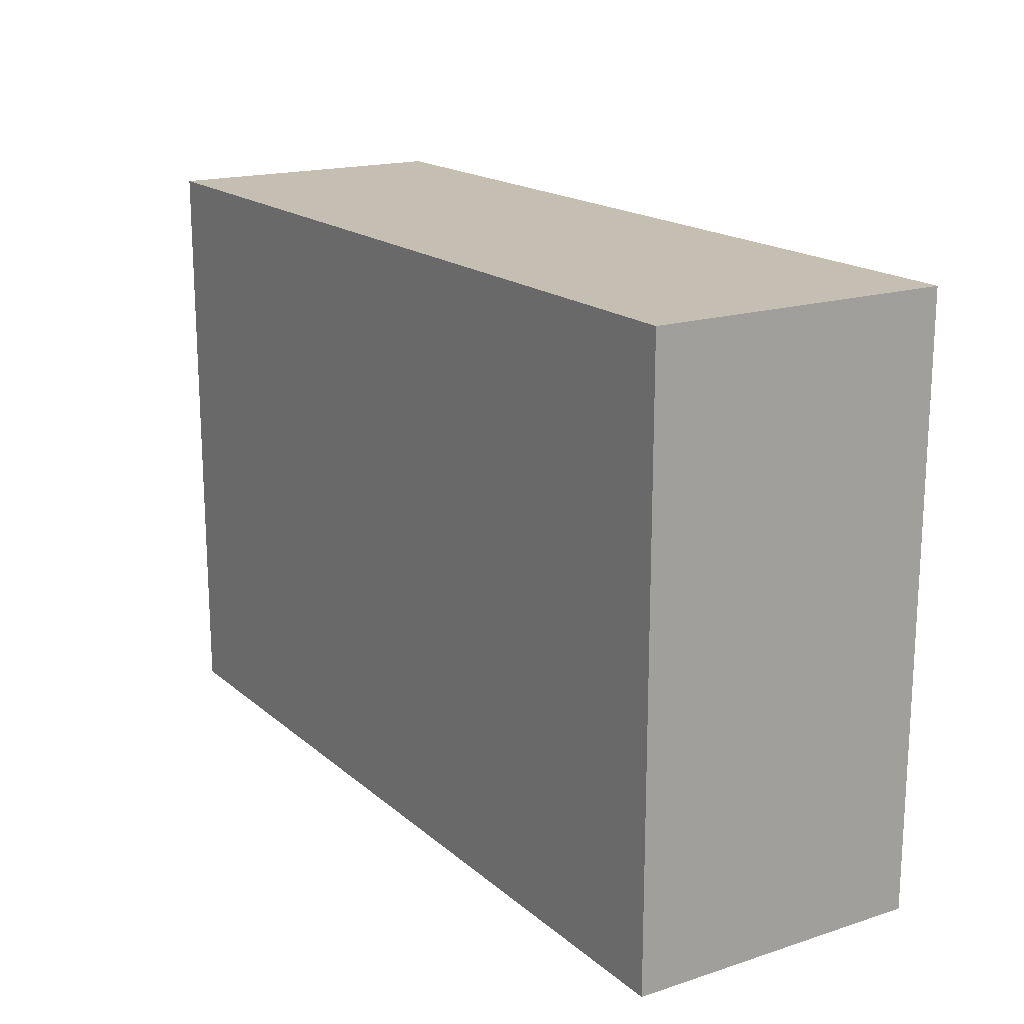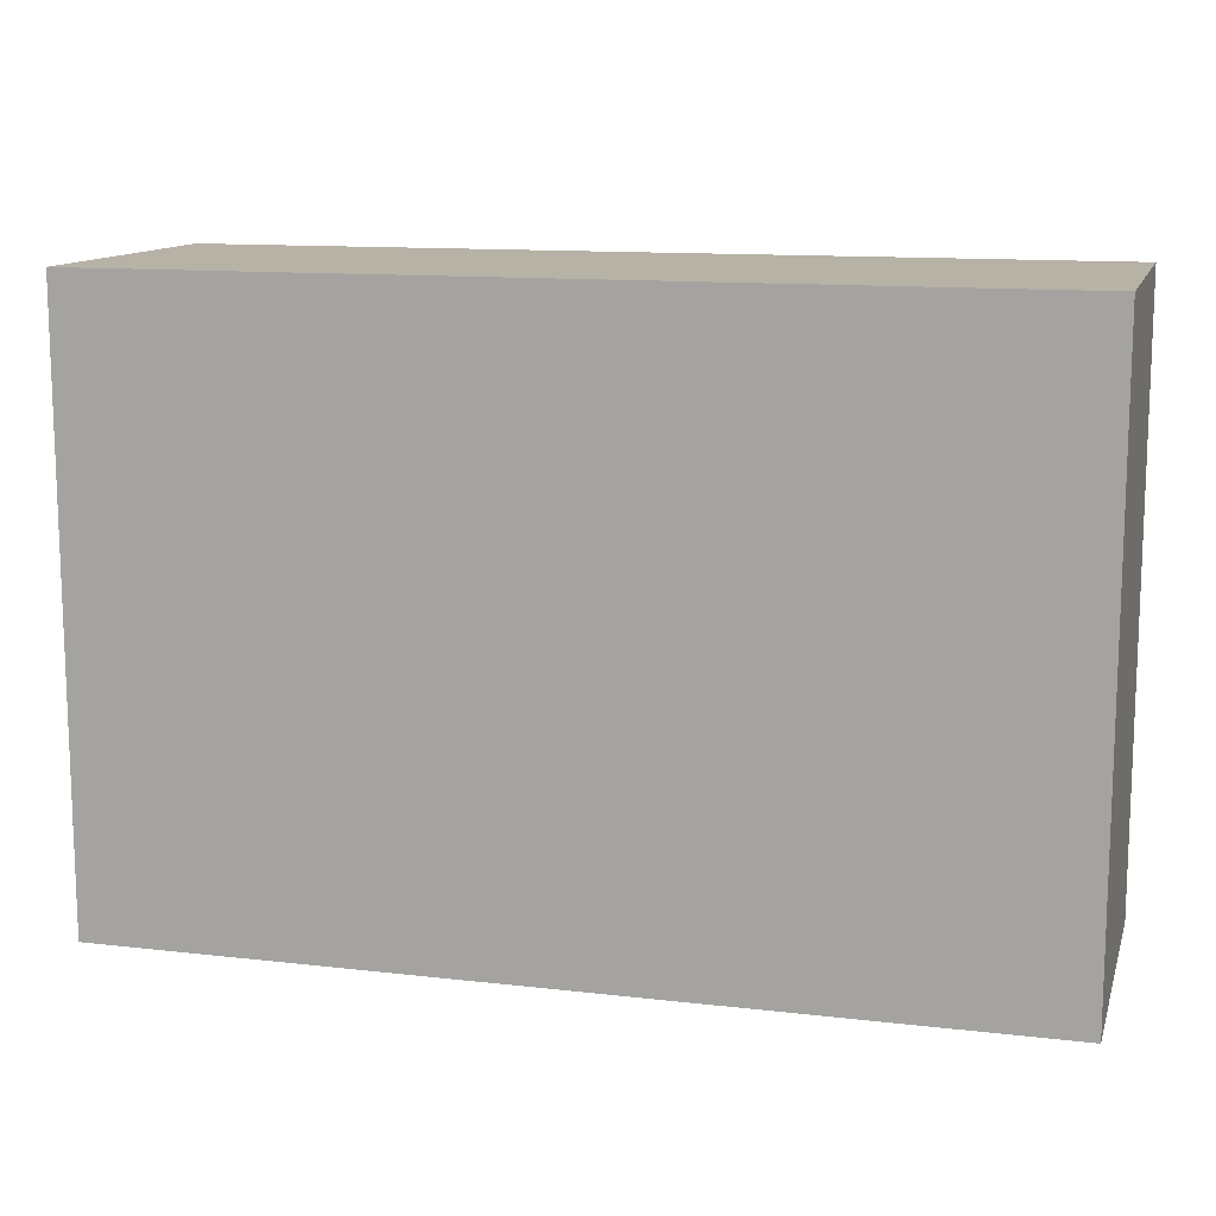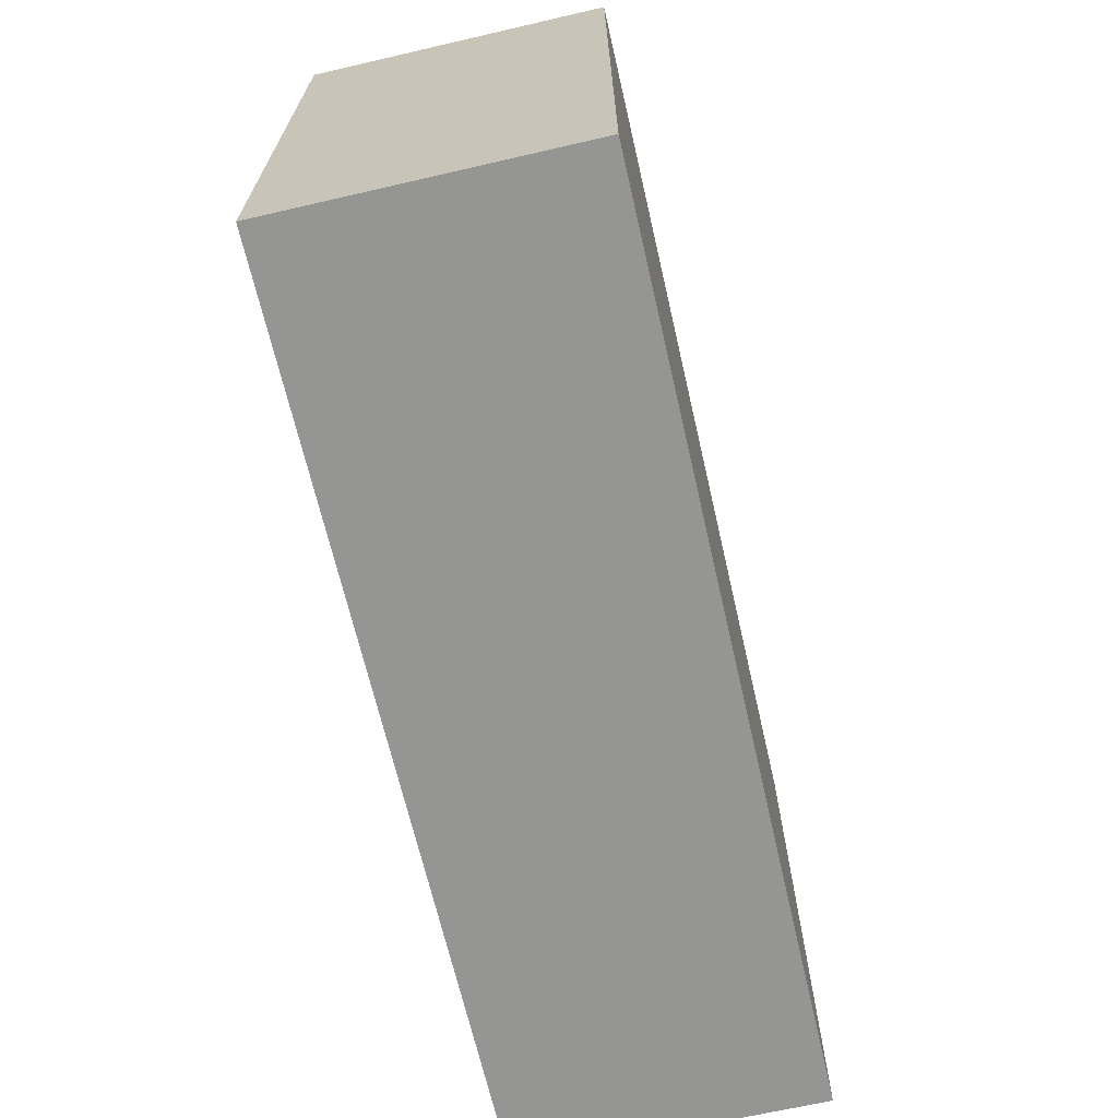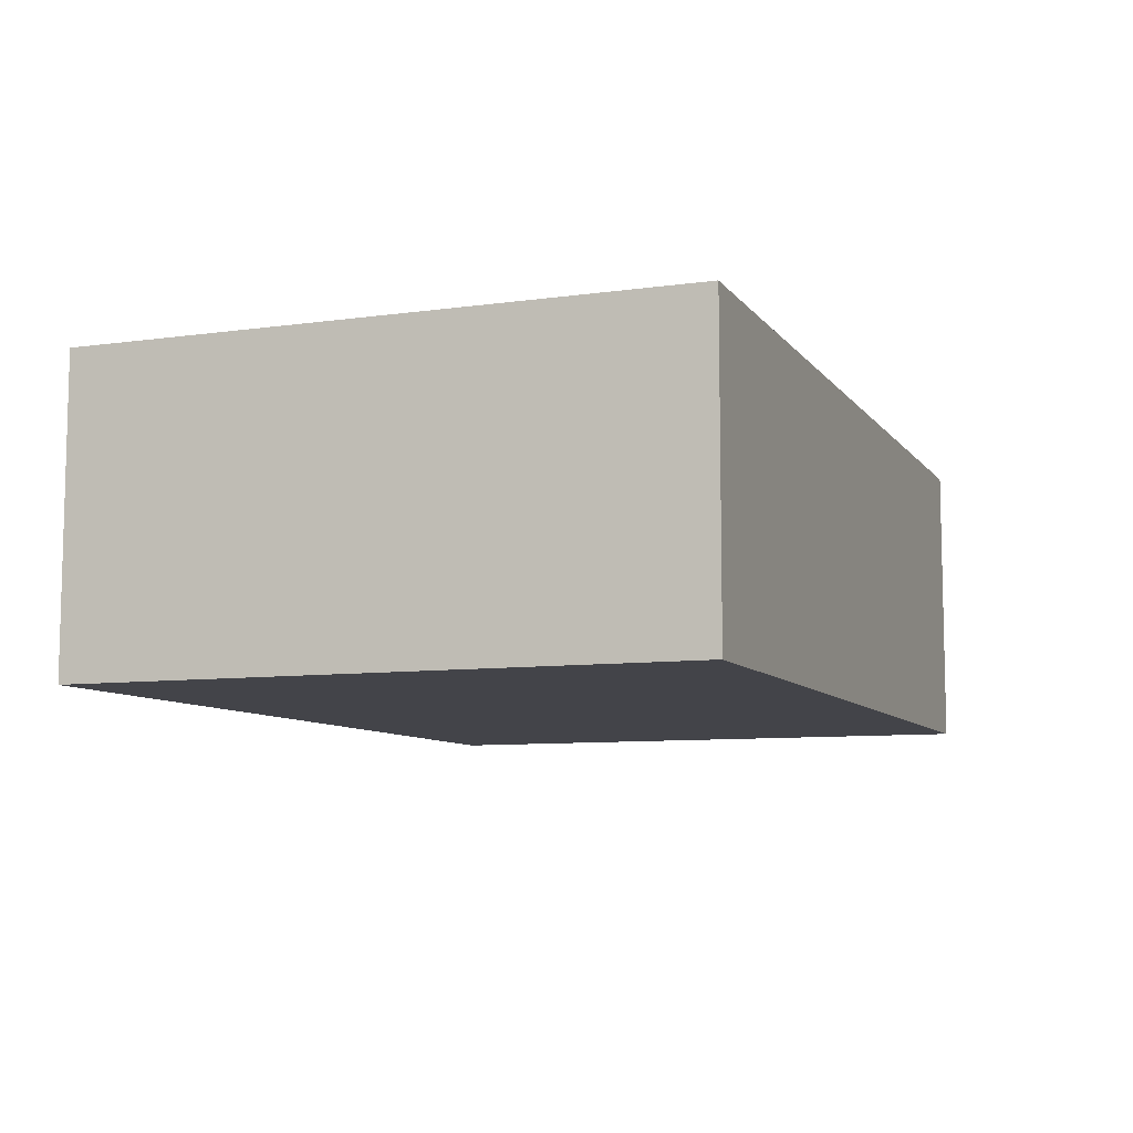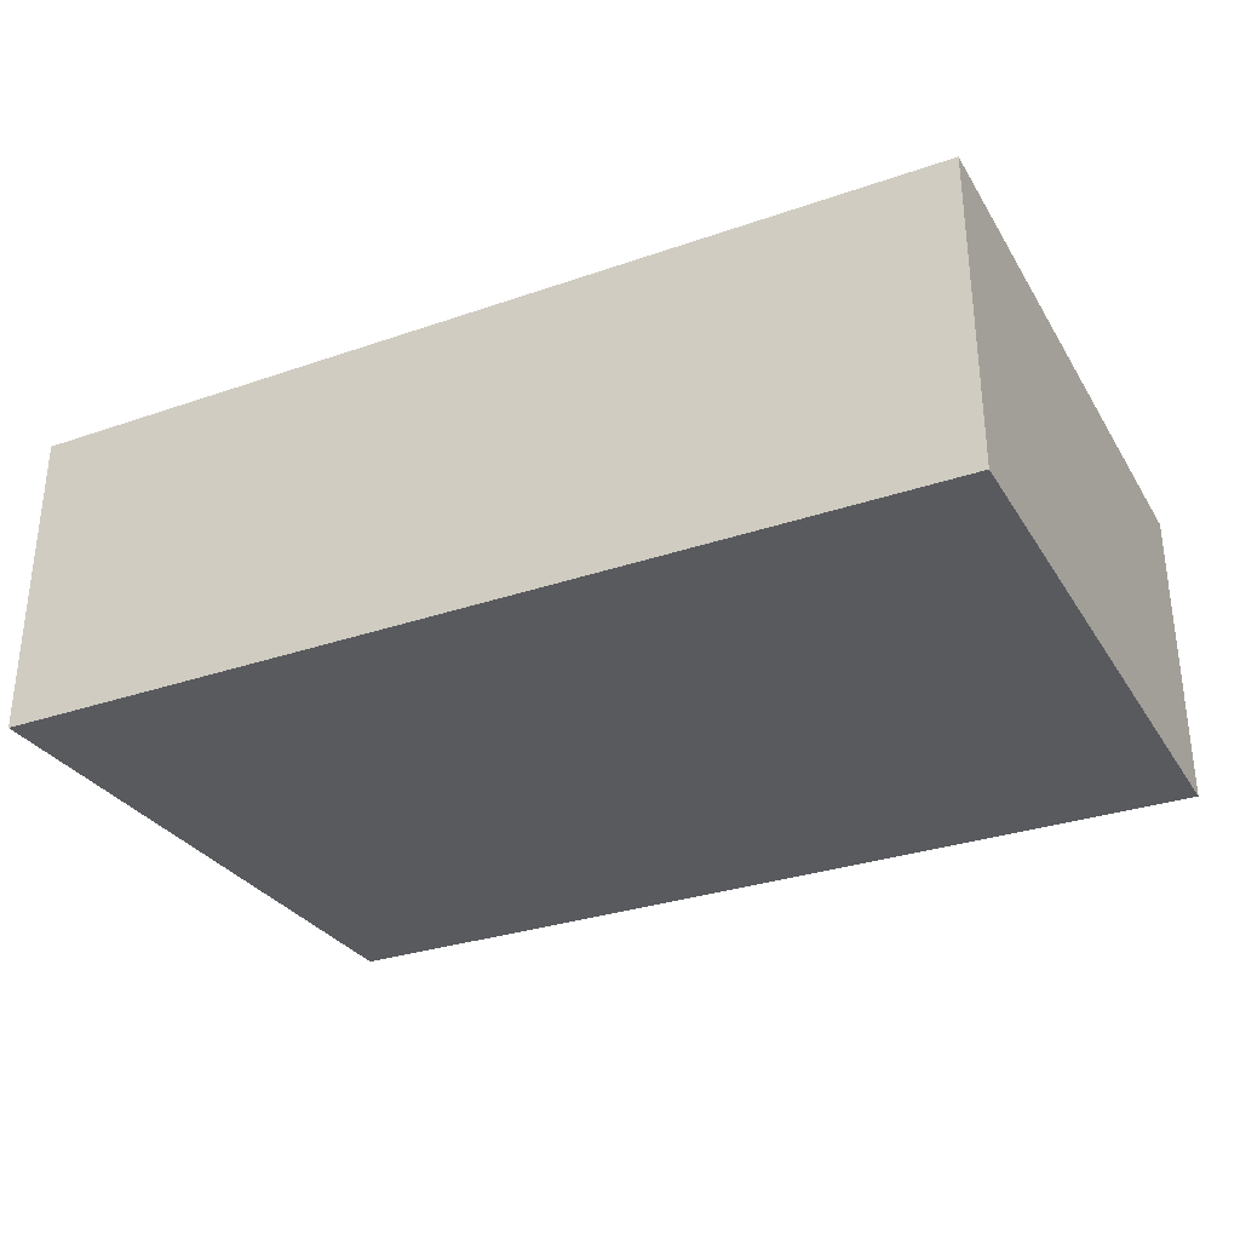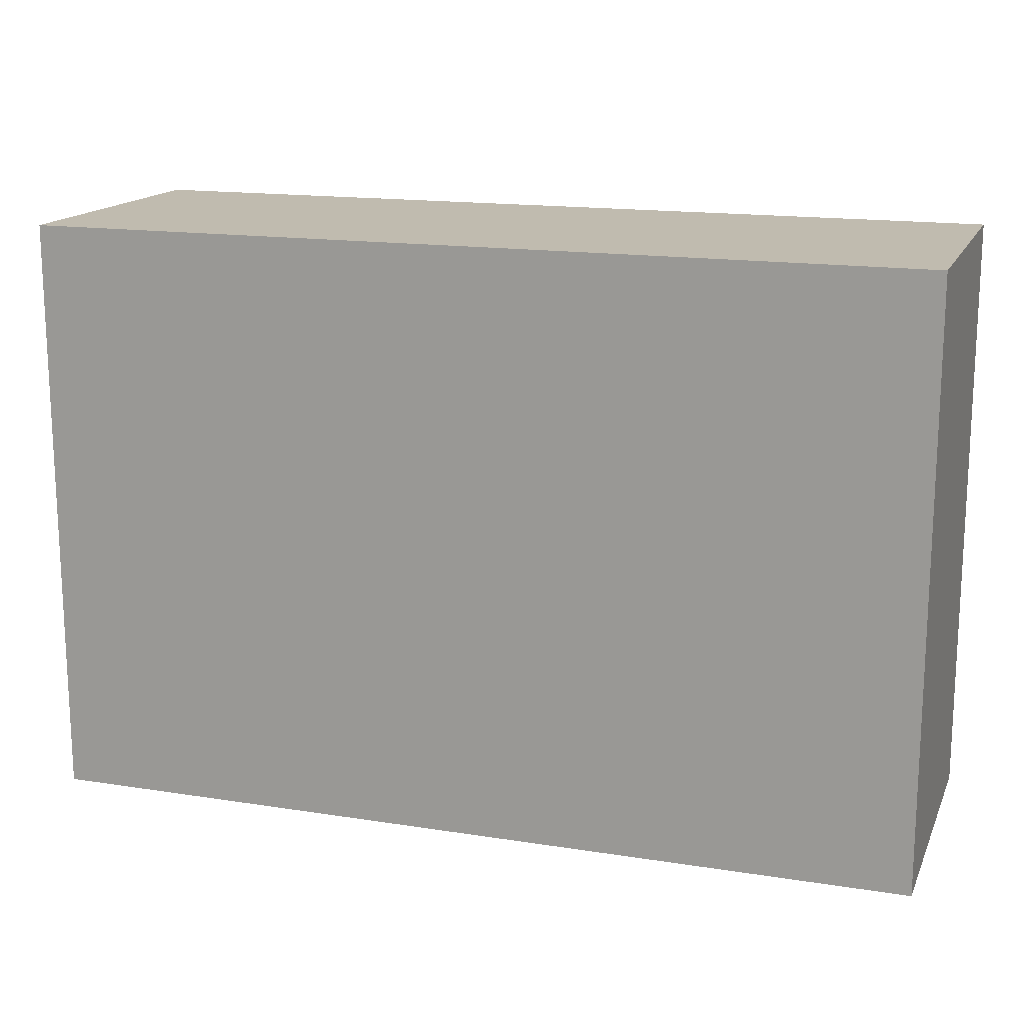
<metadata>
{"format":"obj","ext":"obj","renderer":"f3d","projection":"perspective","resolution":1024,"background":"white","views":[{"elev":17.6,"azim":57.7,"up":"+Z"},{"elev":12.3,"azim":-164.8,"up":"+Z"},{"elev":-67.4,"azim":103.0,"up":"+Z"},{"elev":-8.4,"azim":110.9,"up":"+Y"},{"elev":-30.6,"azim":26.5,"up":"+Y"},{"elev":15.9,"azim":-161.8,"up":"+Z"}]}
</metadata>
<code>
v -640 136 256
v -640 144 240
v -640 136 240
v -640 144 256
v -616 144 256
v -616 136 240
v -616 144 240
v -616 136 256
f 1 2 3
f 1 4 2
f 5 6 7
f 5 8 6
f 1 5 4
f 1 8 5
f 2 6 3
f 2 7 6
f 4 7 2
f 4 5 7
f 8 3 6
f 8 1 3

</code>
